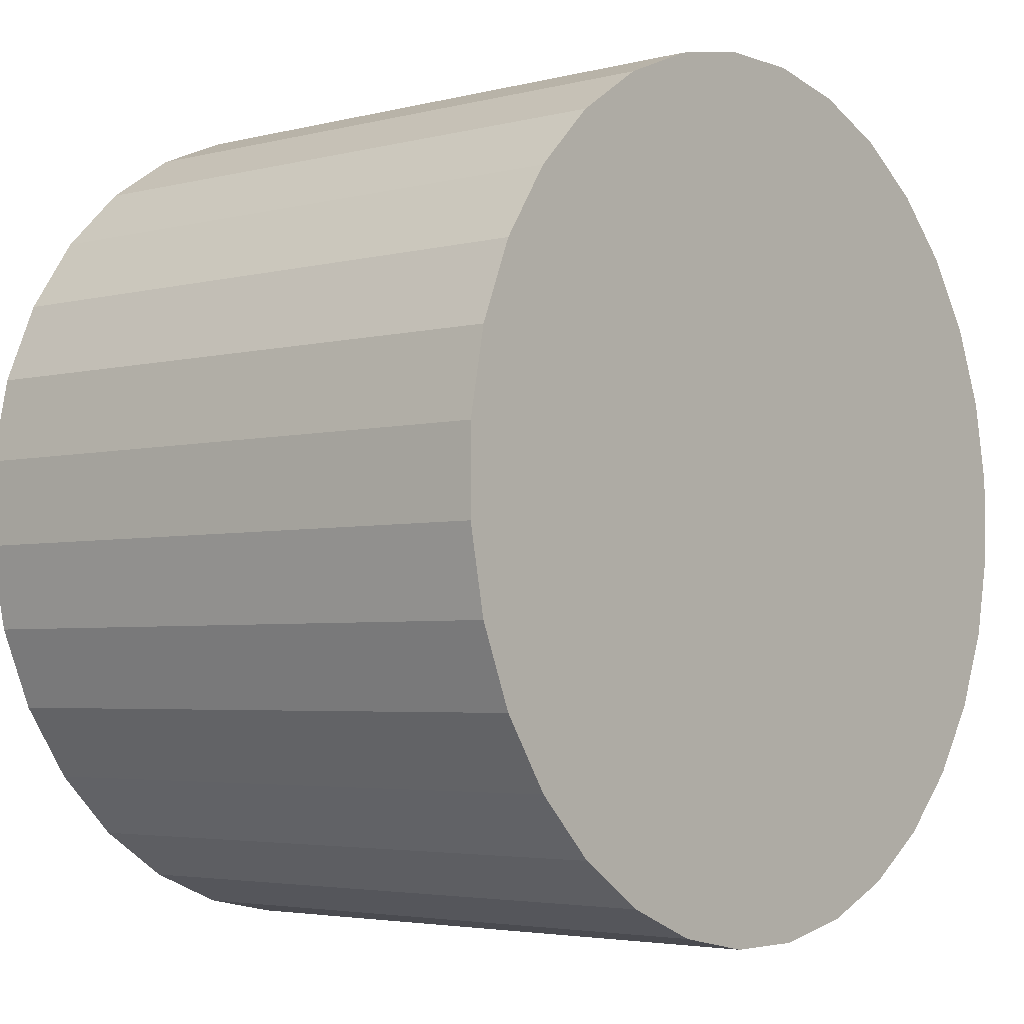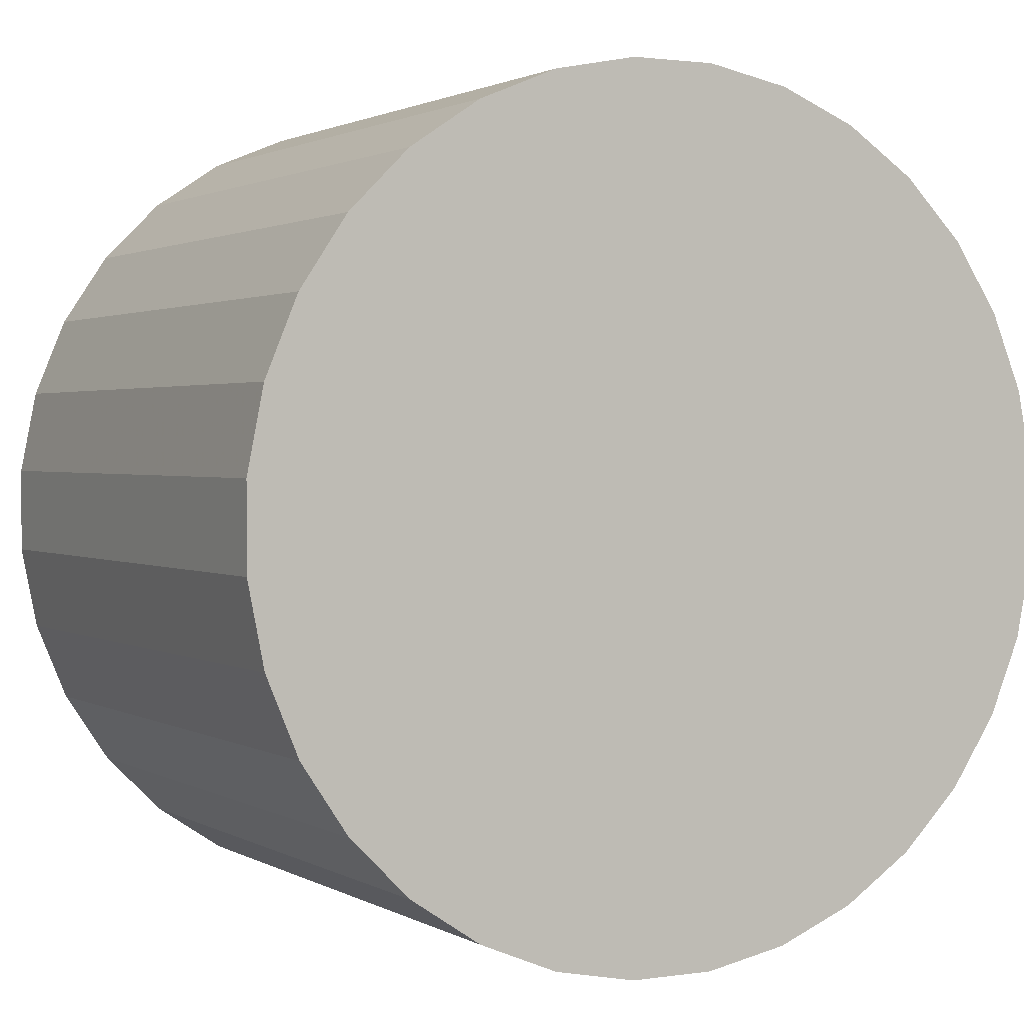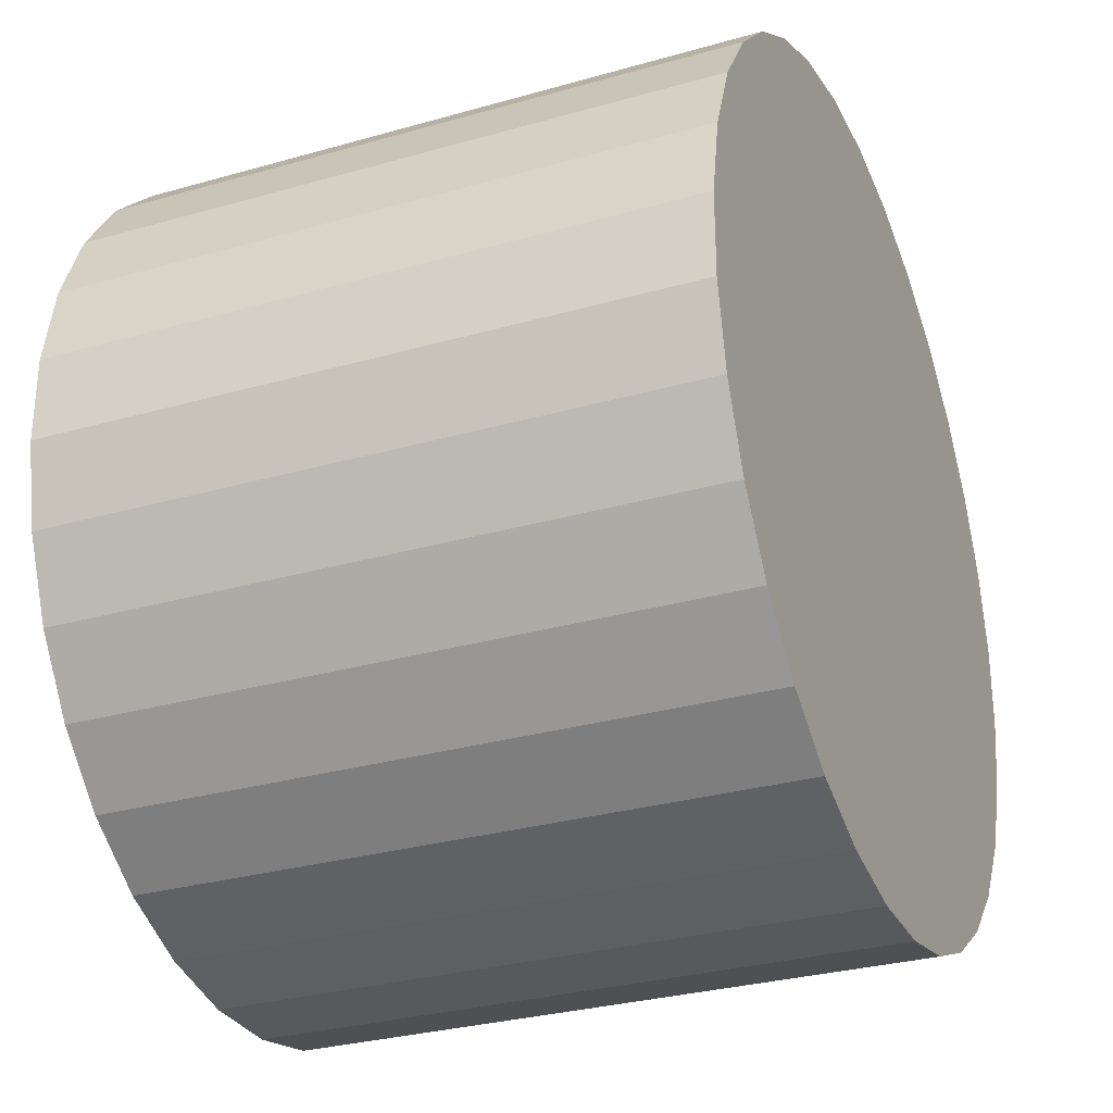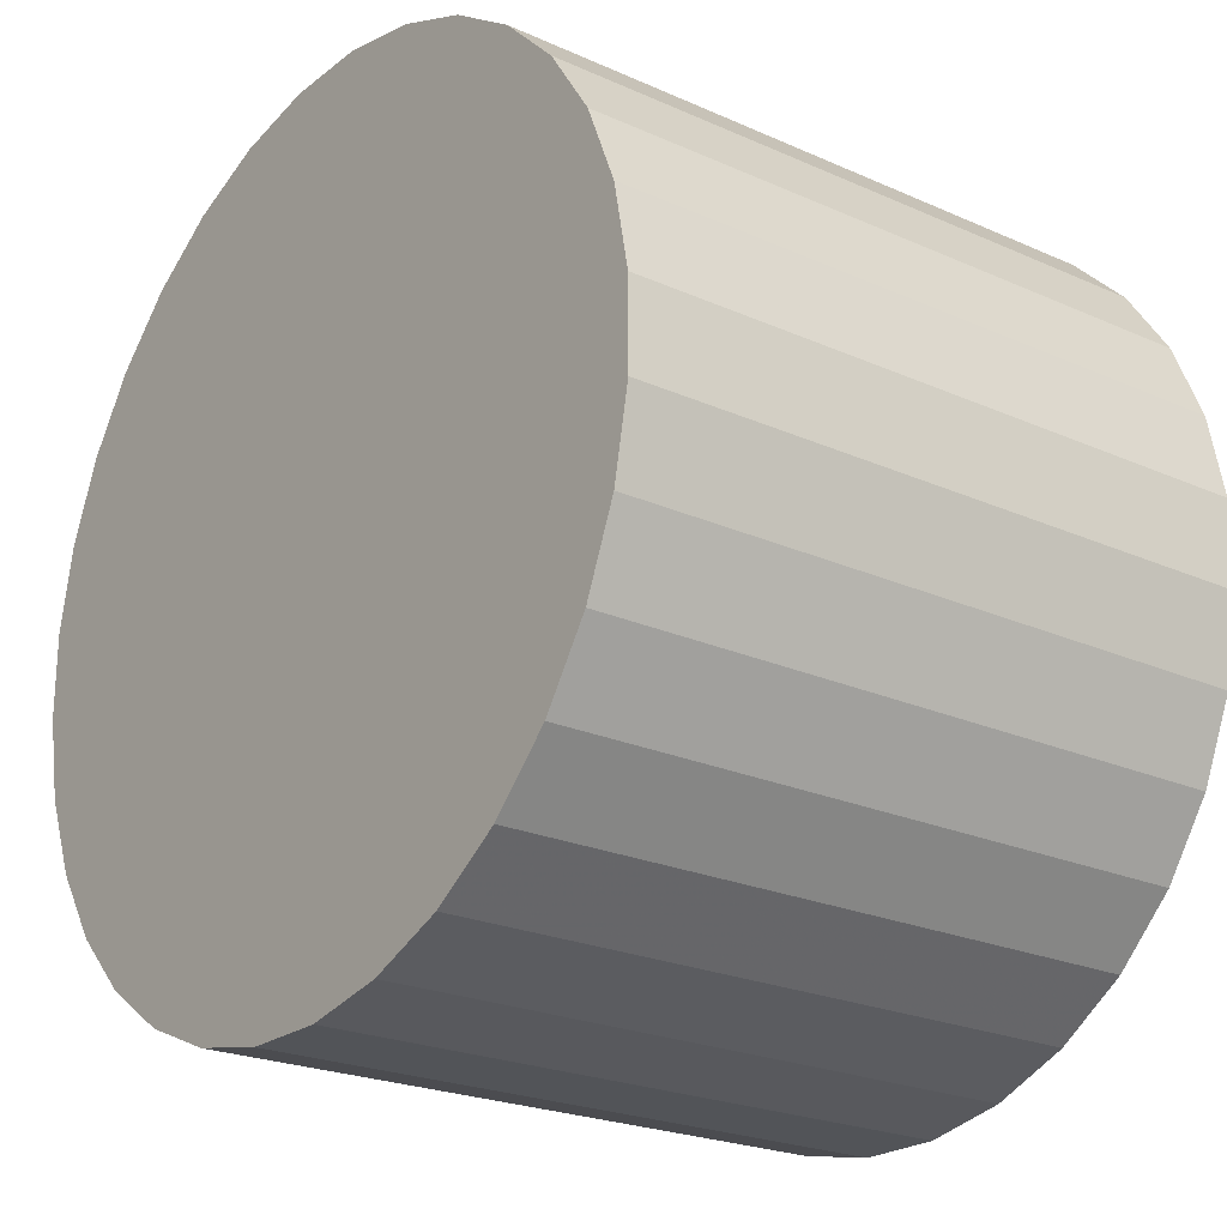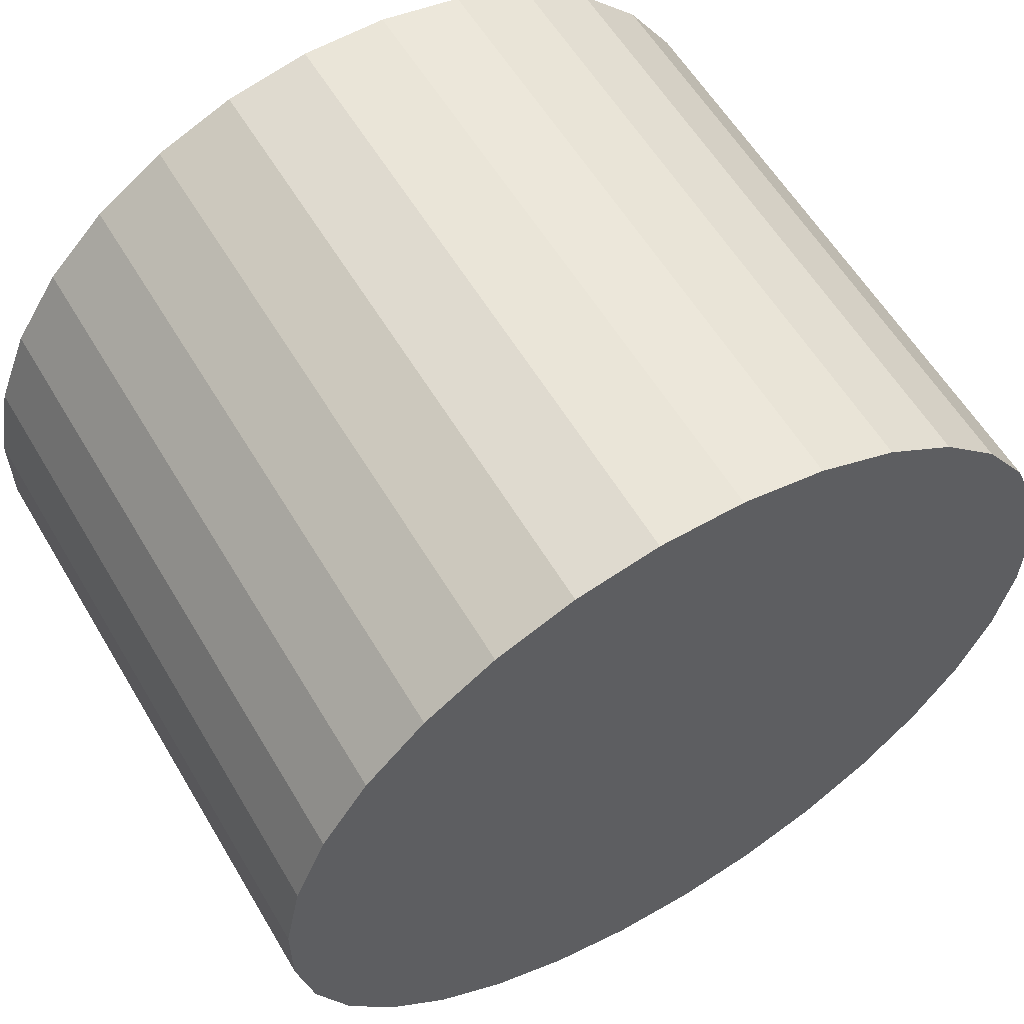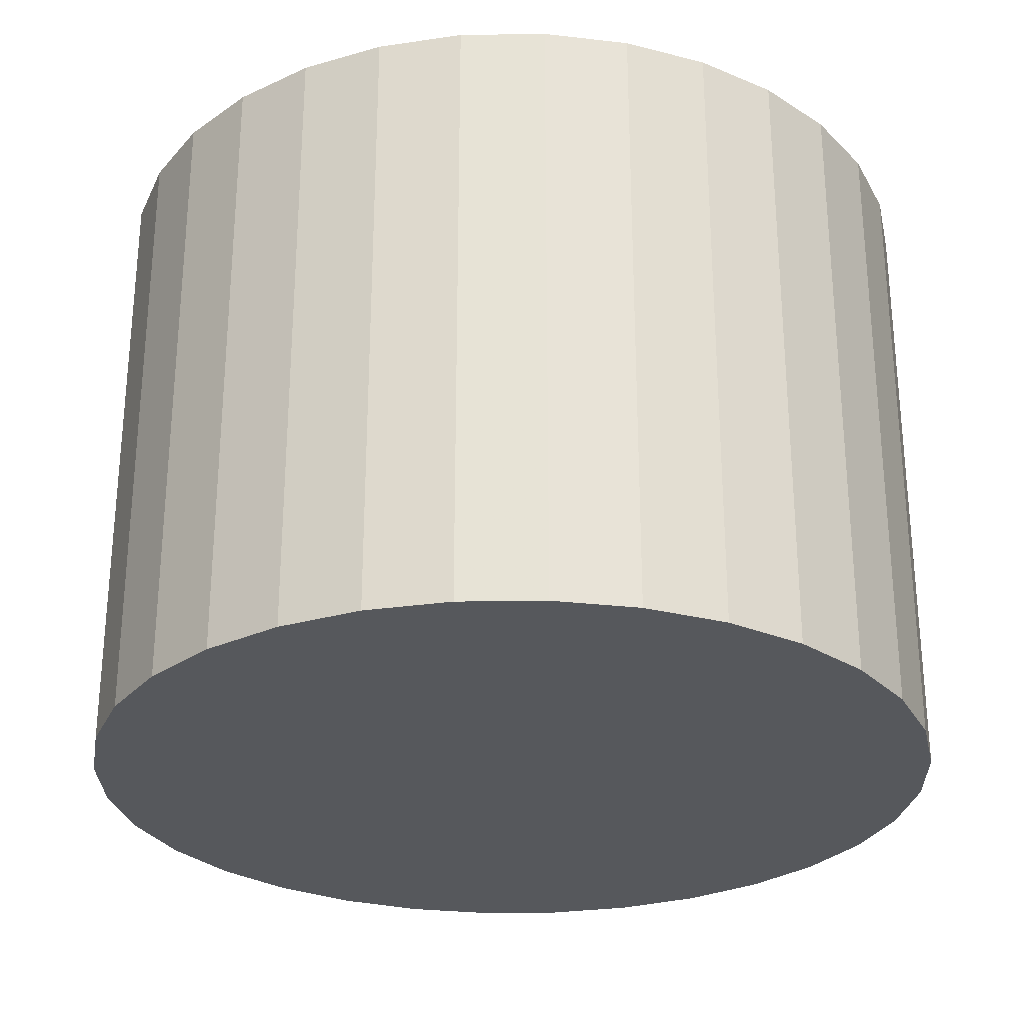
<metadata>
{"format":"obj","ext":"obj","renderer":"f3d","projection":"perspective","resolution":1024,"background":"white","views":[{"elev":-3.8,"azim":130.1,"up":"+Y"},{"elev":1.6,"azim":-28.4,"up":"+Y"},{"elev":-30.0,"azim":112.6,"up":"+Y"},{"elev":-22.8,"azim":52.5,"up":"+Y"},{"elev":58.8,"azim":-30.6,"up":"+Y"},{"elev":-27.9,"azim":125.0,"up":"+Z"}]}
</metadata>
<code>
v 0 -0 -0.03131
v -0.04251 0.004186 -0.03131
v -0.04251 0.004186 0.03131
v -0 0 0.03131
v -0.04251 -0.004186 -0.03131
v -0.04251 -0.004186 0.03131
v -0.04087 -0.0124 -0.03131
v -0.04087 -0.0124 0.03131
v -0.03767 -0.02013 -0.03131
v -0.03767 -0.02013 0.03131
v -0.03302 -0.0271 -0.03131
v -0.03302 -0.0271 0.03131
v -0.0271 -0.03302 -0.03131
v -0.0271 -0.03302 0.03131
v -0.02013 -0.03767 -0.03131
v -0.02013 -0.03767 0.03131
v -0.0124 -0.04087 -0.03131
v -0.0124 -0.04087 0.03131
v -0.004186 -0.04251 -0.03131
v -0.004186 -0.04251 0.03131
v 0.004186 -0.04251 -0.03131
v 0.004186 -0.04251 0.03131
v 0.0124 -0.04087 -0.03131
v 0.0124 -0.04087 0.03131
v 0.02013 -0.03767 -0.03131
v 0.02013 -0.03767 0.03131
v 0.0271 -0.03302 -0.03131
v 0.0271 -0.03302 0.03131
v 0.03302 -0.0271 -0.03131
v 0.03302 -0.0271 0.03131
v 0.03767 -0.02013 -0.03131
v 0.03767 -0.02013 0.03131
v 0.04087 -0.0124 -0.03131
v 0.04087 -0.0124 0.03131
v 0.04251 -0.004186 -0.03131
v 0.04251 -0.004186 0.03131
v 0.04251 0.004186 -0.03131
v 0.04251 0.004186 0.03131
v 0.04087 0.0124 -0.03131
v 0.04087 0.0124 0.03131
v 0.03767 0.02013 -0.03131
v 0.03767 0.02013 0.03131
v 0.03302 0.0271 -0.03131
v 0.03302 0.0271 0.03131
v 0.0271 0.03302 -0.03131
v 0.0271 0.03302 0.03131
v 0.02013 0.03767 -0.03131
v 0.02013 0.03767 0.03131
v 0.0124 0.04087 -0.03131
v 0.0124 0.04087 0.03131
v 0.004186 0.04251 -0.03131
v 0.004186 0.04251 0.03131
v -0.004186 0.04251 -0.03131
v -0.004186 0.04251 0.03131
v -0.0124 0.04087 -0.03131
v -0.0124 0.04087 0.03131
v -0.02013 0.03767 -0.03131
v -0.02013 0.03767 0.03131
v -0.0271 0.03302 -0.03131
v -0.0271 0.03302 0.03131
v -0.03302 0.0271 -0.03131
v -0.03302 0.0271 0.03131
v -0.03767 0.02013 -0.03131
v -0.03767 0.02013 0.03131
v -0.04087 0.0124 -0.03131
v -0.04087 0.0124 0.03131
f 2 1 5
f 2 5 3
f 3 5 6
f 3 6 4
f 5 1 7
f 5 7 6
f 6 7 8
f 6 8 4
f 7 1 9
f 7 9 8
f 8 9 10
f 8 10 4
f 9 1 11
f 9 11 10
f 10 11 12
f 10 12 4
f 11 1 13
f 11 13 12
f 12 13 14
f 12 14 4
f 13 1 15
f 13 15 14
f 14 15 16
f 14 16 4
f 15 1 17
f 15 17 16
f 16 17 18
f 16 18 4
f 17 1 19
f 17 19 18
f 18 19 20
f 18 20 4
f 19 1 21
f 19 21 20
f 20 21 22
f 20 22 4
f 21 1 23
f 21 23 22
f 22 23 24
f 22 24 4
f 23 1 25
f 23 25 24
f 24 25 26
f 24 26 4
f 25 1 27
f 25 27 26
f 26 27 28
f 26 28 4
f 27 1 29
f 27 29 28
f 28 29 30
f 28 30 4
f 29 1 31
f 29 31 30
f 30 31 32
f 30 32 4
f 31 1 33
f 31 33 32
f 32 33 34
f 32 34 4
f 33 1 35
f 33 35 34
f 34 35 36
f 34 36 4
f 35 1 37
f 35 37 36
f 36 37 38
f 36 38 4
f 37 1 39
f 37 39 38
f 38 39 40
f 38 40 4
f 39 1 41
f 39 41 40
f 40 41 42
f 40 42 4
f 41 1 43
f 41 43 42
f 42 43 44
f 42 44 4
f 43 1 45
f 43 45 44
f 44 45 46
f 44 46 4
f 45 1 47
f 45 47 46
f 46 47 48
f 46 48 4
f 47 1 49
f 47 49 48
f 48 49 50
f 48 50 4
f 49 1 51
f 49 51 50
f 50 51 52
f 50 52 4
f 51 1 53
f 51 53 52
f 52 53 54
f 52 54 4
f 53 1 55
f 53 55 54
f 54 55 56
f 54 56 4
f 55 1 57
f 55 57 56
f 56 57 58
f 56 58 4
f 57 1 59
f 57 59 58
f 58 59 60
f 58 60 4
f 59 1 61
f 59 61 60
f 60 61 62
f 60 62 4
f 61 1 63
f 61 63 62
f 62 63 64
f 62 64 4
f 63 1 65
f 63 65 64
f 64 65 66
f 64 66 4
f 65 1 2
f 65 2 66
f 66 2 3
f 66 3 4

</code>
